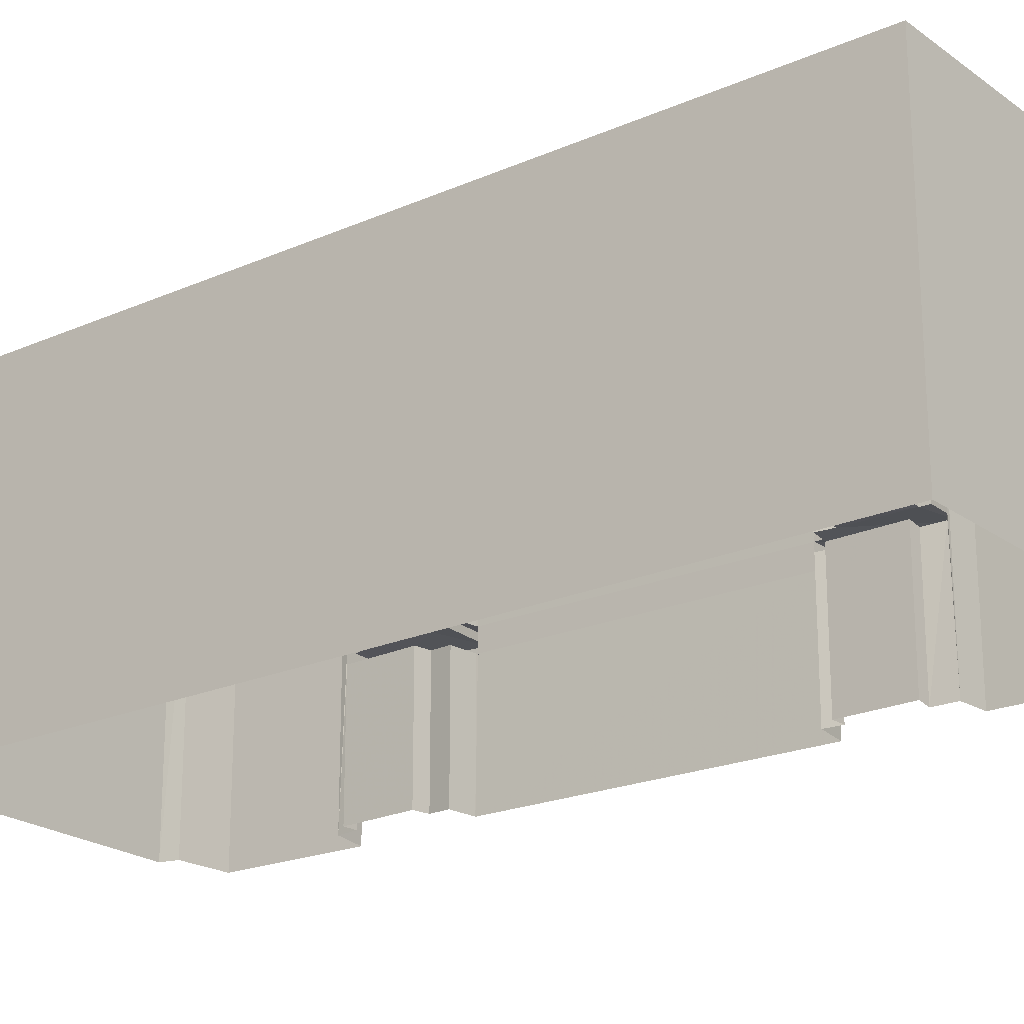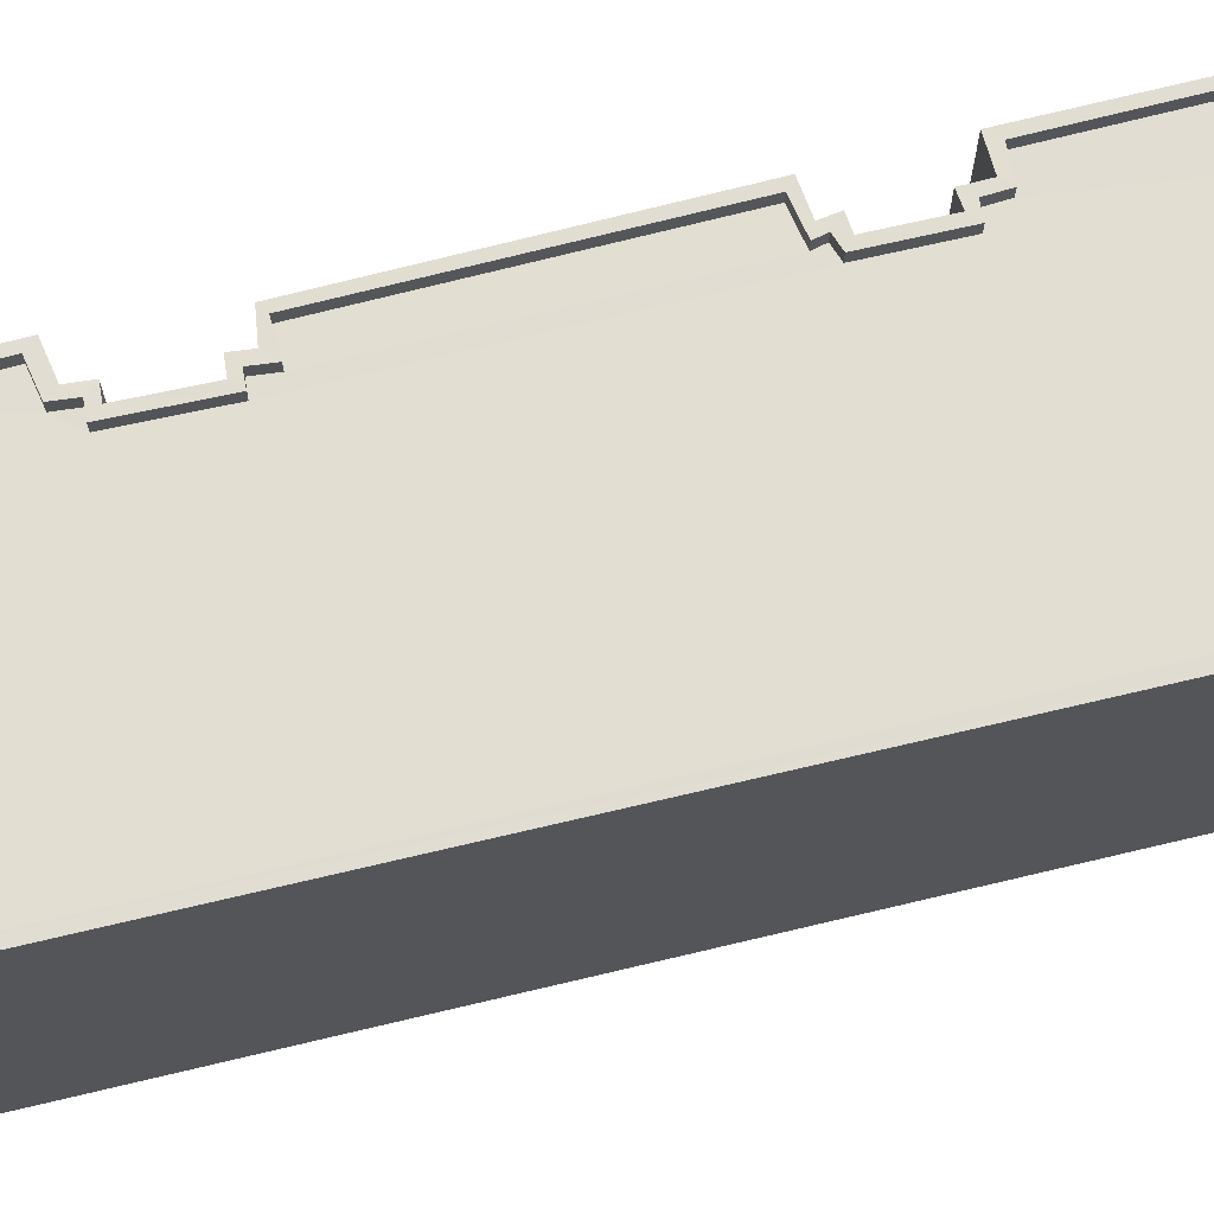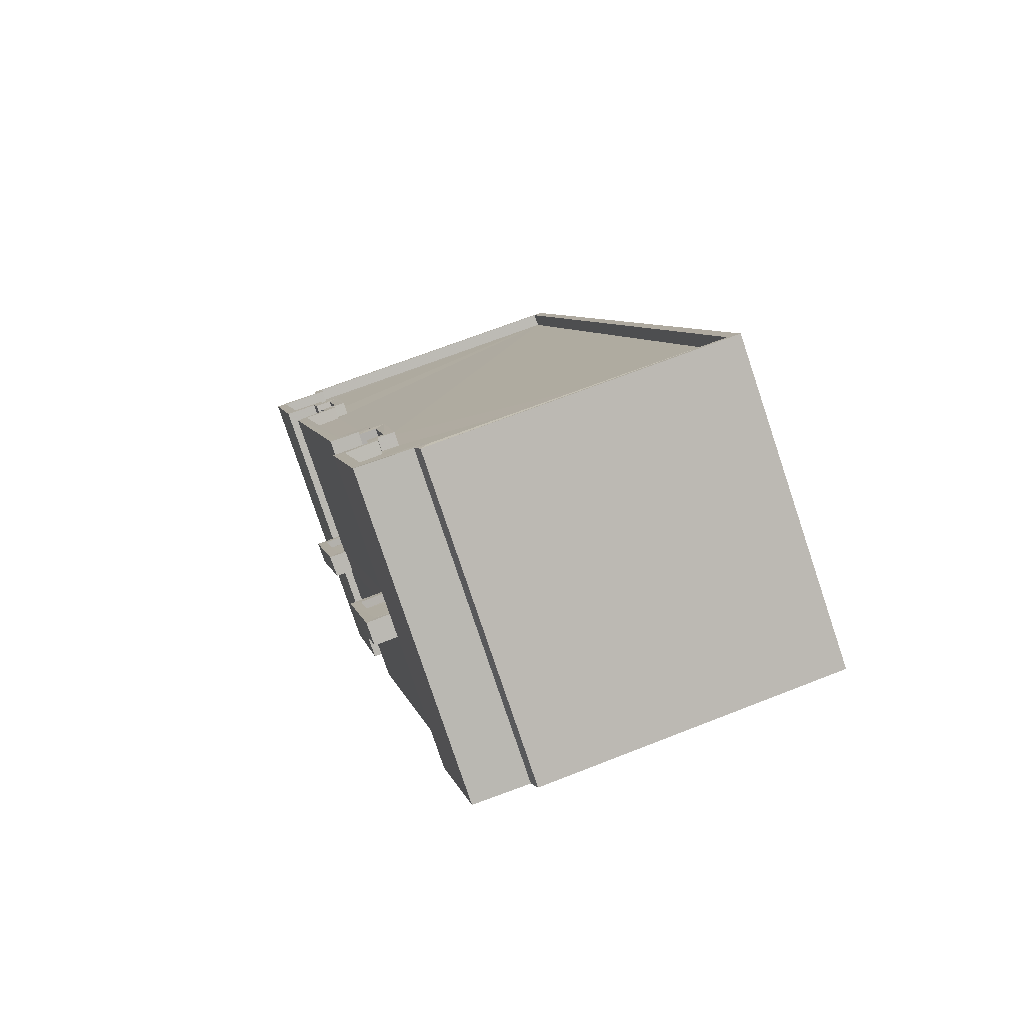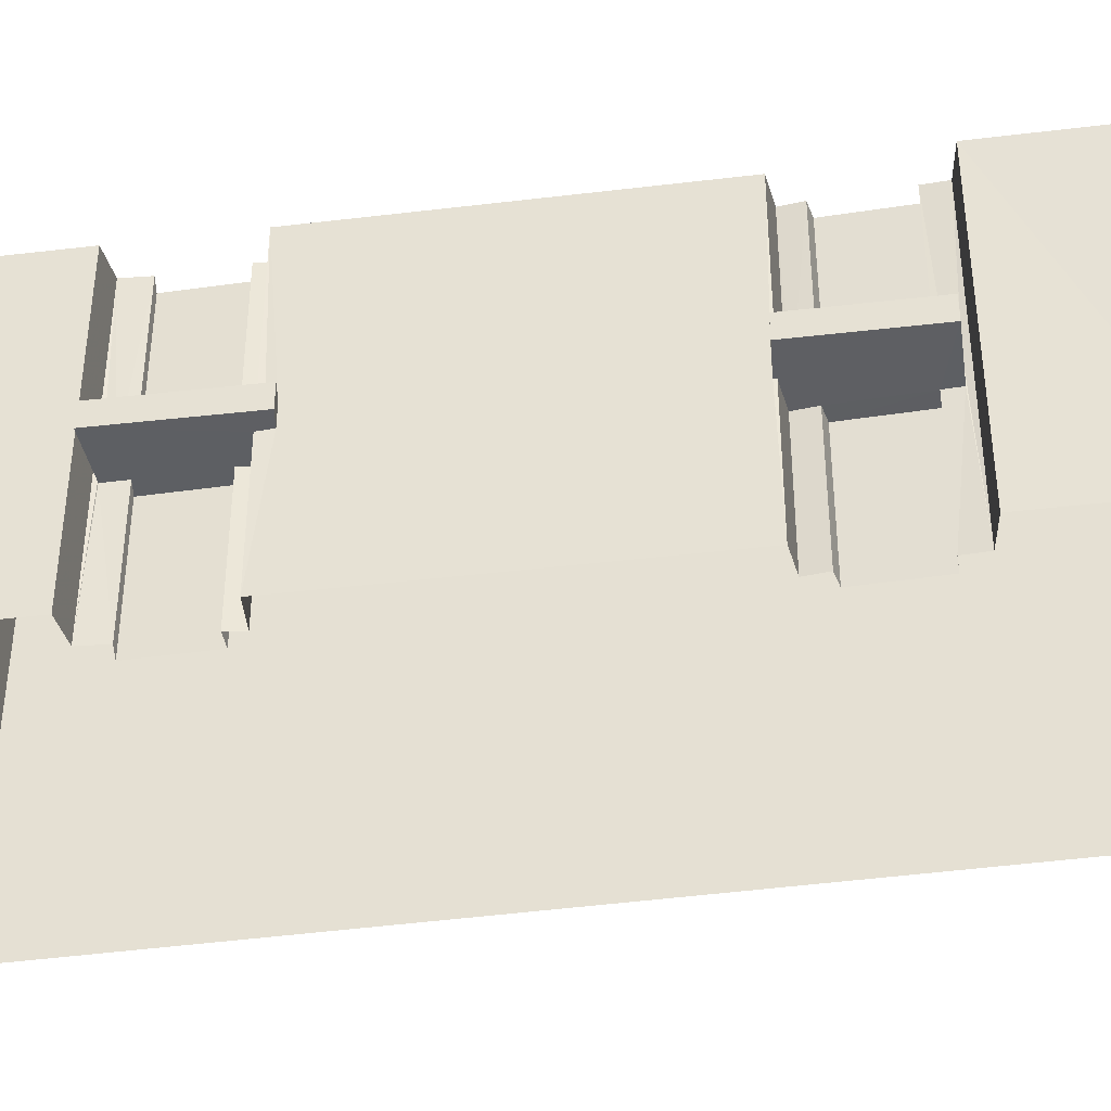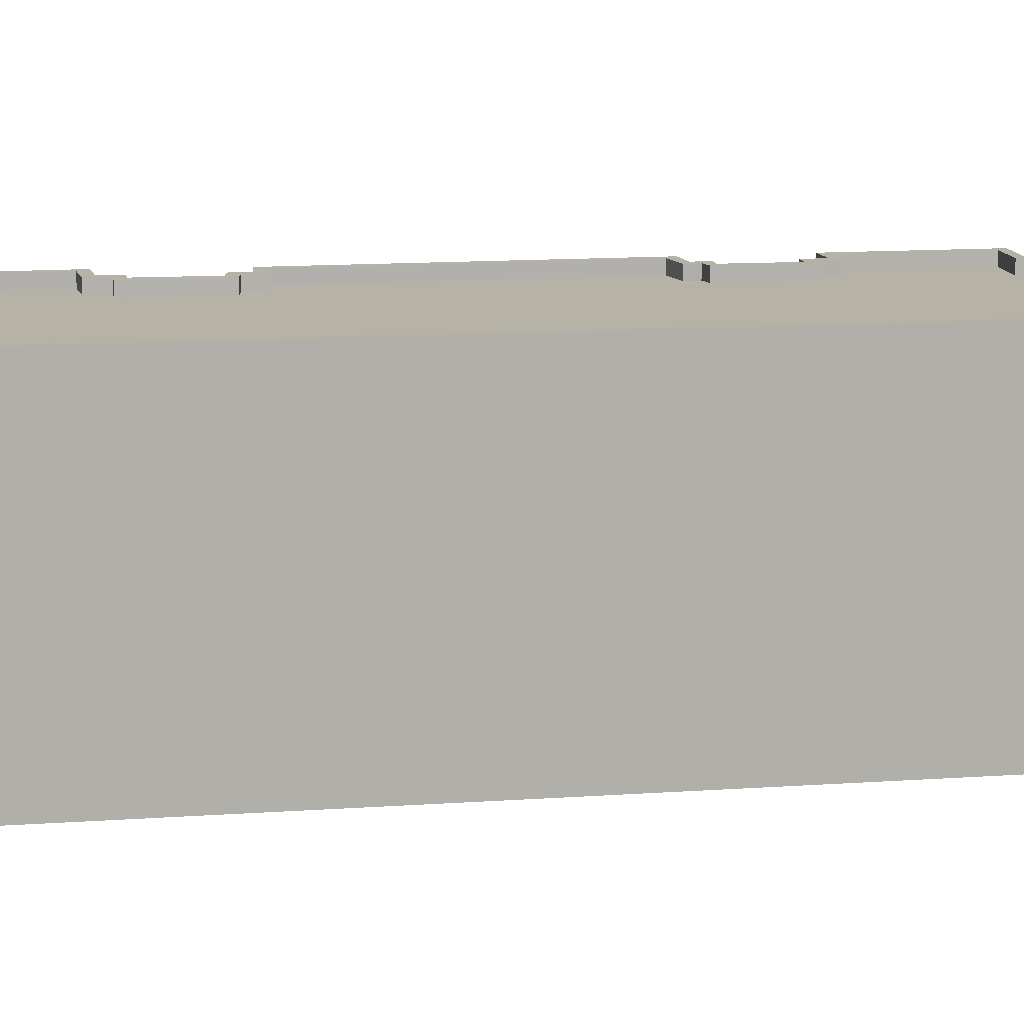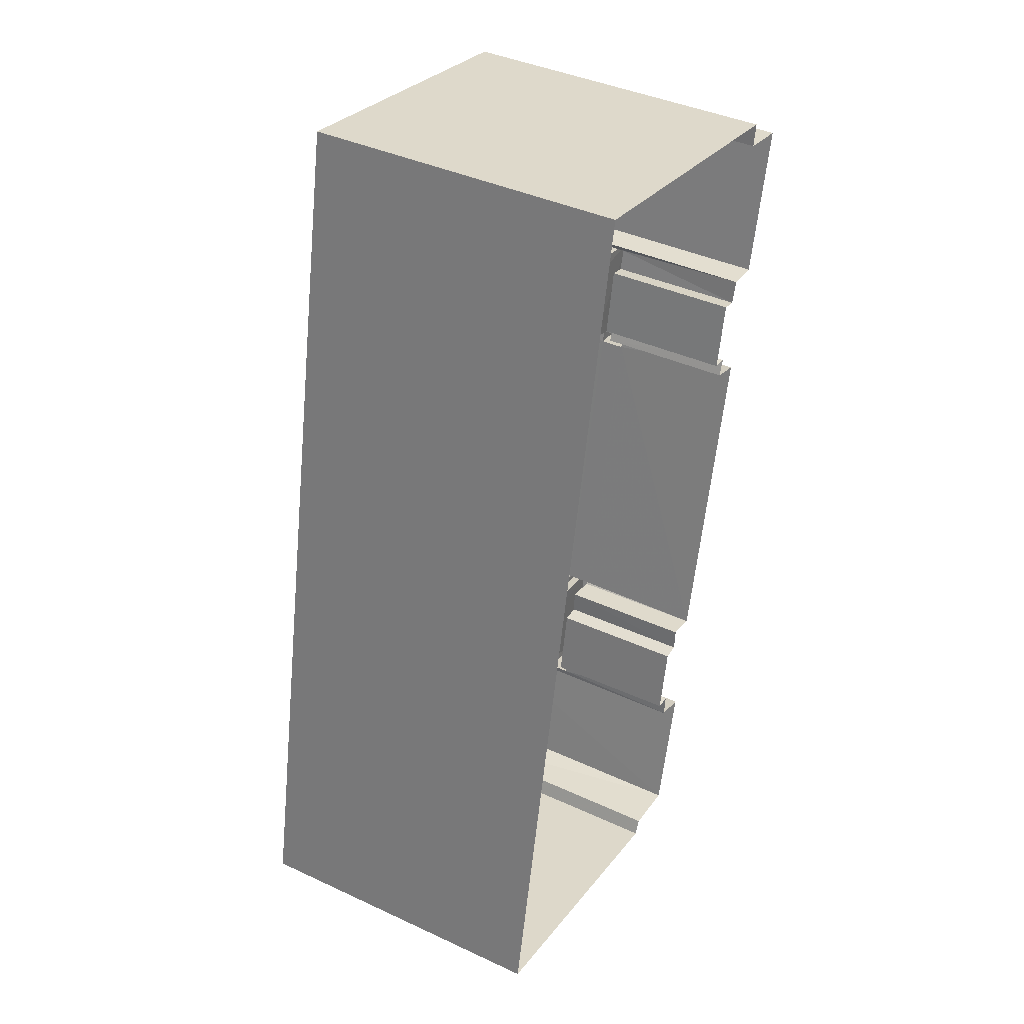
<metadata>
{"format":"obj","ext":"obj","renderer":"f3d","projection":"perspective","resolution":1024,"background":"white","views":[{"elev":-21.9,"azim":138.7,"up":"+Z"},{"elev":68.1,"azim":87.4,"up":"+Z"},{"elev":-79.6,"azim":18.5,"up":"+Y"},{"elev":-40.4,"azim":-69.3,"up":"+Z"},{"elev":12.4,"azim":91.7,"up":"+Z"},{"elev":39.8,"azim":119.9,"up":"+Y"}]}
</metadata>
<code>
v 1.252e+05 7.858e+05 16.12
v 1.252e+05 7.858e+05 16.12
v 1.252e+05 7.858e+05 16.12
v 1.252e+05 7.858e+05 16.12
v 1.252e+05 7.858e+05 16.12
v 1.252e+05 7.858e+05 16.12
v 1.252e+05 7.858e+05 16.12
v 1.252e+05 7.858e+05 16.12
v 1.252e+05 7.858e+05 16.12
v 1.252e+05 7.858e+05 16.12
v 1.252e+05 7.858e+05 16.12
v 1.252e+05 7.858e+05 16.12
v 1.252e+05 7.858e+05 16.12
v 1.252e+05 7.858e+05 16.12
v 1.252e+05 7.858e+05 16.12
v 1.252e+05 7.858e+05 16.12
v 1.252e+05 7.858e+05 16.12
v 1.252e+05 7.858e+05 16.12
v 1.252e+05 7.858e+05 16.12
v 1.252e+05 7.858e+05 16.12
v 1.252e+05 7.858e+05 16.12
v 1.252e+05 7.858e+05 16.12
v 1.252e+05 7.858e+05 16.12
v 1.252e+05 7.858e+05 16.12
v 1.252e+05 7.858e+05 20.13
v 1.252e+05 7.858e+05 20.13
v 1.252e+05 7.858e+05 20.13
v 1.252e+05 7.858e+05 20.13
v 1.252e+05 7.858e+05 20.13
v 1.252e+05 7.858e+05 20.13
v 1.252e+05 7.858e+05 20.13
v 1.252e+05 7.858e+05 20.13
v 1.252e+05 7.858e+05 20.13
v 1.252e+05 7.858e+05 20.13
v 1.252e+05 7.858e+05 20.13
v 1.252e+05 7.858e+05 20.13
v 1.252e+05 7.858e+05 20.13
v 1.252e+05 7.858e+05 20.13
v 1.252e+05 7.858e+05 20.13
v 1.252e+05 7.858e+05 20.13
v 1.252e+05 7.858e+05 20.13
v 1.252e+05 7.858e+05 20.13
v 1.252e+05 7.858e+05 20.13
v 1.252e+05 7.858e+05 20.13
v 1.252e+05 7.858e+05 20.58
v 1.252e+05 7.858e+05 20.58
v 1.252e+05 7.858e+05 20.58
v 1.252e+05 7.858e+05 20.58
v 1.252e+05 7.858e+05 20.58
v 1.252e+05 7.858e+05 20.58
v 1.252e+05 7.858e+05 20.58
v 1.252e+05 7.858e+05 20.58
v 1.252e+05 7.858e+05 20.58
v 1.252e+05 7.858e+05 20.58
v 1.252e+05 7.858e+05 20.83
v 1.252e+05 7.858e+05 20.83
v 1.252e+05 7.858e+05 20.83
v 1.252e+05 7.858e+05 20.83
v 1.252e+05 7.858e+05 20.83
v 1.252e+05 7.858e+05 20.83
v 1.252e+05 7.858e+05 20.83
v 1.252e+05 7.858e+05 20.83
v 1.252e+05 7.858e+05 25.64
v 1.252e+05 7.858e+05 25.64
v 1.252e+05 7.858e+05 25.64
v 1.252e+05 7.858e+05 25.64
v 1.252e+05 7.858e+05 25.64
v 1.252e+05 7.858e+05 25.64
v 1.252e+05 7.858e+05 25.64
v 1.252e+05 7.858e+05 25.64
v 1.252e+05 7.858e+05 25.64
v 1.252e+05 7.858e+05 25.64
v 1.252e+05 7.858e+05 25.65
v 1.252e+05 7.858e+05 25.64
v 1.252e+05 7.858e+05 25.64
v 1.252e+05 7.858e+05 25.65
v 1.252e+05 7.858e+05 25.64
v 1.252e+05 7.858e+05 25.64
v 1.252e+05 7.858e+05 25.24
v 1.252e+05 7.858e+05 25.24
v 1.252e+05 7.858e+05 25.25
v 1.252e+05 7.858e+05 25.24
v 1.252e+05 7.858e+05 25.24
v 1.252e+05 7.858e+05 25.24
v 1.252e+05 7.858e+05 25.24
v 1.252e+05 7.858e+05 25.24
v 1.252e+05 7.858e+05 25.24
v 1.252e+05 7.858e+05 25.24
v 1.252e+05 7.858e+05 25.24
v 1.252e+05 7.858e+05 25.24
v 1.252e+05 7.858e+05 25.24
v 1.252e+05 7.858e+05 25.24
v 1.252e+05 7.858e+05 25.24
v 1.252e+05 7.858e+05 25.24
v 1.252e+05 7.858e+05 25.24
v 1.252e+05 7.858e+05 25.24
v 1.252e+05 7.858e+05 25.24
v 1.252e+05 7.858e+05 25.24
v 1.252e+05 7.858e+05 25.24
v 1.252e+05 7.858e+05 25.24
v 1.252e+05 7.858e+05 25.24
v 1.252e+05 7.858e+05 25.24
v 1.252e+05 7.858e+05 25.64
v 1.252e+05 7.858e+05 25.64
v 1.252e+05 7.858e+05 25.64
v 1.252e+05 7.858e+05 25.64
v 1.252e+05 7.858e+05 25.64
v 1.252e+05 7.858e+05 25.64
v 1.252e+05 7.858e+05 25.64
v 1.252e+05 7.858e+05 25.64
v 1.252e+05 7.858e+05 25.64
v 1.252e+05 7.858e+05 25.64
v 1.252e+05 7.858e+05 25.64
v 1.252e+05 7.858e+05 25.64
v 1.252e+05 7.858e+05 25.64
v 1.252e+05 7.858e+05 25.64
v 1.252e+05 7.858e+05 25.64
v 1.252e+05 7.858e+05 25.64
v 1.252e+05 7.858e+05 25.64
v 1.252e+05 7.858e+05 25.64
v 1.252e+05 7.858e+05 25.64
v 1.252e+05 7.858e+05 25.64
v 1.252e+05 7.858e+05 25.64
v 1.252e+05 7.858e+05 25.64
v 1.252e+05 7.858e+05 25.64
v 1.252e+05 7.858e+05 25.64
v 1.252e+05 7.858e+05 25.64
v 1.252e+05 7.858e+05 25.64
v 1.252e+05 7.858e+05 25.64
v 1.252e+05 7.858e+05 25.64
v 1.252e+05 7.858e+05 25.64
v 1.252e+05 7.858e+05 25.64
v 1.252e+05 7.858e+05 25.64
v 1.252e+05 7.858e+05 25.64
v 1.252e+05 7.858e+05 20.58
v 1.252e+05 7.858e+05 20.58
v 1.252e+05 7.858e+05 20.58
v 1.252e+05 7.858e+05 20.58
v 1.252e+05 7.858e+05 20.58
v 1.252e+05 7.858e+05 20.58
v 1.252e+05 7.858e+05 20.58
v 1.252e+05 7.858e+05 20.58
v 1.252e+05 7.858e+05 20.83
v 1.252e+05 7.858e+05 20.83
v 1.252e+05 7.858e+05 20.83
v 1.252e+05 7.858e+05 20.83
v 1.252e+05 7.858e+05 20.83
v 1.252e+05 7.858e+05 20.83
v 1.252e+05 7.858e+05 20.83
v 1.252e+05 7.858e+05 20.83
v 1.252e+05 7.858e+05 20.83
v 1.252e+05 7.858e+05 20.83
f 1 2 3
f 3 4 5
f 6 7 2
f 8 9 10
f 5 8 10
f 11 12 6
f 13 12 11
f 14 15 16
f 17 18 19
f 17 16 15
f 20 11 21
f 10 22 23
f 19 21 2
f 24 16 1
f 23 1 3
f 1 19 2
f 5 23 3
f 21 6 2
f 5 10 23
f 21 11 6
f 19 16 17
f 1 16 19
f 25 26 27
f 28 27 29
f 29 30 31
f 31 30 32
f 30 33 34
f 27 26 33
f 29 27 33
f 29 33 30
f 35 36 37
f 35 37 38
f 39 38 40
f 37 41 42
f 43 40 44
f 44 38 42
f 38 37 42
f 44 40 38
f 45 46 47
f 45 47 48
f 49 50 48
f 47 51 52
f 53 49 54
f 54 49 52
f 48 47 52
f 49 48 52
f 55 56 57
f 58 59 60
f 58 61 59
f 62 56 55
f 61 56 62
f 61 58 56
f 63 64 65
f 66 67 65
f 63 68 69
f 70 71 72
f 69 68 73
f 74 72 75
f 74 76 73
f 72 71 77
f 66 65 78
f 76 69 73
f 74 75 76
f 72 77 75
f 64 63 69
f 65 64 78
f 79 80 81
f 82 83 80
f 81 84 85
f 86 82 87
f 86 87 88
f 89 85 90
f 91 89 90
f 92 93 94
f 95 96 89
f 97 98 99
f 94 93 97
f 87 100 101
f 98 81 96
f 79 93 102
f 100 80 79
f 98 79 81
f 100 82 80
f 81 85 96
f 82 100 87
f 96 85 89
f 93 98 97
f 79 98 93
f 71 70 103
f 71 103 104
f 105 106 104
f 107 108 109
f 108 106 105
f 110 107 109
f 111 112 113
f 114 115 67
f 114 67 66
f 116 117 113
f 118 119 116
f 120 121 122
f 123 124 125
f 126 124 123
f 127 126 110
f 128 112 111
f 129 130 128
f 129 114 130
f 124 121 125
f 131 124 126
f 125 121 120
f 118 120 119
f 129 115 114
f 132 129 128
f 127 131 126
f 105 133 108
f 103 105 104
f 134 117 116
f 119 134 116
f 119 120 122
f 127 110 109
f 133 109 108
f 132 128 111
f 113 117 111
f 135 136 137
f 138 137 139
f 139 140 141
f 141 140 142
f 137 136 140
f 139 137 140
f 143 144 145
f 146 147 148
f 149 150 151
f 145 149 151
f 151 143 145
f 147 152 148
f 150 152 147
f 151 150 147
f 57 52 51
f 57 56 52
f 54 58 60
f 53 54 60
f 56 54 52
f 56 58 54
f 29 62 55
f 28 29 55
f 59 31 32
f 59 61 31
f 31 62 29
f 31 61 62
f 15 14 32
f 30 15 32
f 49 60 121
f 43 14 40
f 53 60 49
f 59 122 121
f 149 145 122
f 32 43 59
f 59 121 60
f 43 149 59
f 32 14 43
f 59 149 122
f 22 10 41
f 37 22 41
f 146 132 137
f 10 129 148
f 138 146 137
f 132 146 129
f 41 10 148
f 129 146 148
f 73 3 2
f 73 68 3
f 68 4 3
f 68 63 4
f 65 5 4
f 63 65 4
f 65 8 5
f 65 67 8
f 115 9 8
f 67 115 8
f 9 129 10
f 9 115 129
f 36 23 22
f 37 36 22
f 35 1 23
f 36 35 23
f 35 24 1
f 35 38 24
f 39 16 24
f 38 39 24
f 39 14 16
f 39 40 14
f 34 17 15
f 30 34 15
f 34 18 17
f 34 33 18
f 26 19 18
f 33 26 18
f 25 21 19
f 26 25 19
f 25 20 21
f 25 27 20
f 11 20 28
f 11 55 105
f 105 57 133
f 20 27 28
f 57 47 133
f 51 47 57
f 11 28 55
f 55 57 105
f 105 103 13
f 11 105 13
f 13 70 12
f 13 103 70
f 72 6 12
f 70 72 12
f 74 7 6
f 72 74 6
f 73 2 7
f 74 73 7
f 111 137 132
f 111 135 137
f 117 135 111
f 117 136 135
f 140 136 117
f 134 140 117
f 119 144 143
f 119 143 134
f 143 140 134
f 143 142 140
f 145 119 122
f 145 144 119
f 49 121 124
f 50 49 124
f 131 50 124
f 131 48 50
f 127 48 131
f 127 45 48
f 109 45 127
f 109 46 45
f 47 46 109
f 133 47 109
f 76 84 81
f 76 75 84
f 76 81 80
f 69 76 80
f 69 80 83
f 64 69 83
f 78 83 82
f 78 64 83
f 78 82 86
f 66 78 86
f 114 86 88
f 114 66 86
f 130 88 87
f 130 114 88
f 128 87 101
f 128 130 87
f 112 101 100
f 112 128 101
f 113 100 79
f 113 112 100
f 113 79 102
f 116 113 102
f 118 102 93
f 118 116 102
f 118 93 92
f 120 118 92
f 125 92 94
f 125 120 92
f 123 94 97
f 123 125 94
f 123 97 99
f 126 123 99
f 110 99 98
f 110 126 99
f 107 98 96
f 107 110 98
f 107 96 95
f 108 107 95
f 106 95 89
f 106 108 95
f 106 89 91
f 104 106 91
f 71 91 90
f 71 104 91
f 77 90 85
f 77 71 90
f 75 85 84
f 75 77 85
f 143 151 141
f 142 143 141
f 139 147 146
f 138 139 146
f 151 139 141
f 151 147 139
f 149 44 150
f 149 43 44
f 148 42 41
f 148 152 42
f 42 152 150
f 44 42 150

</code>
